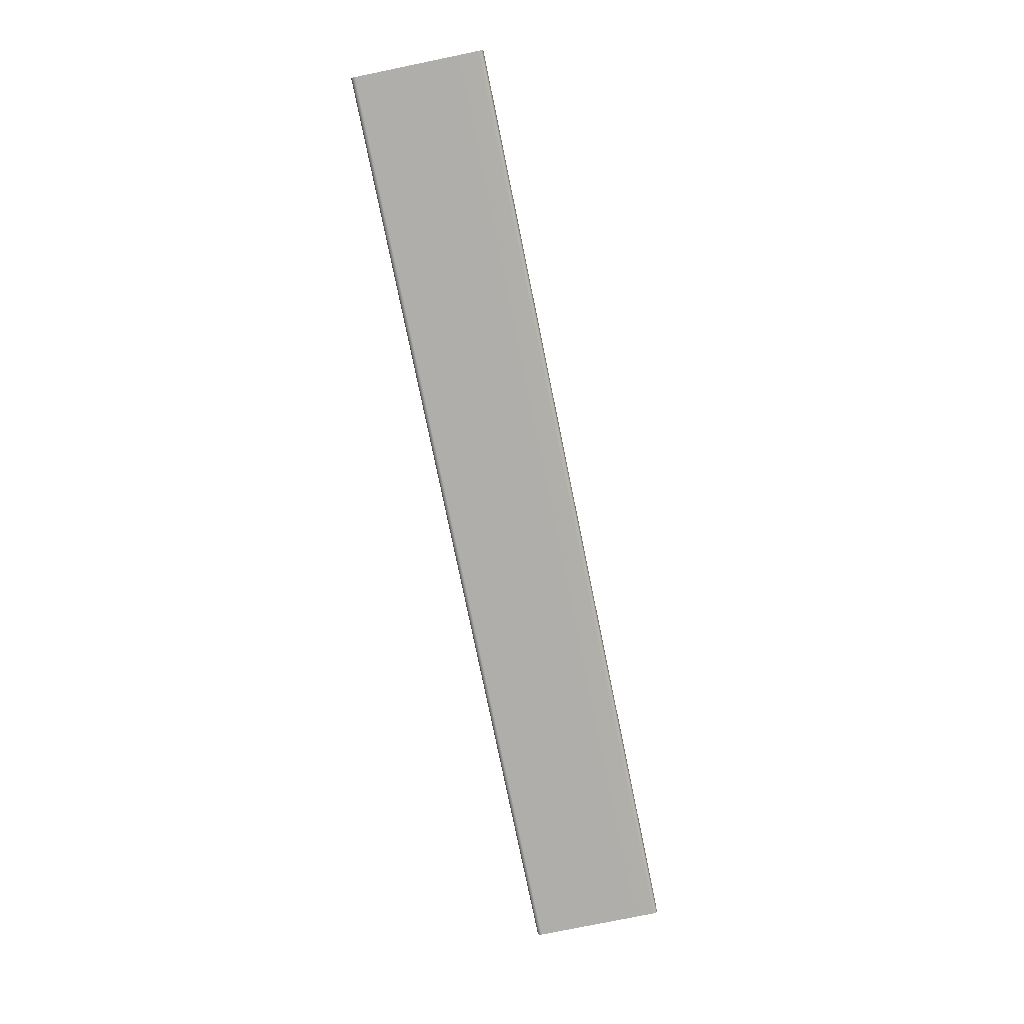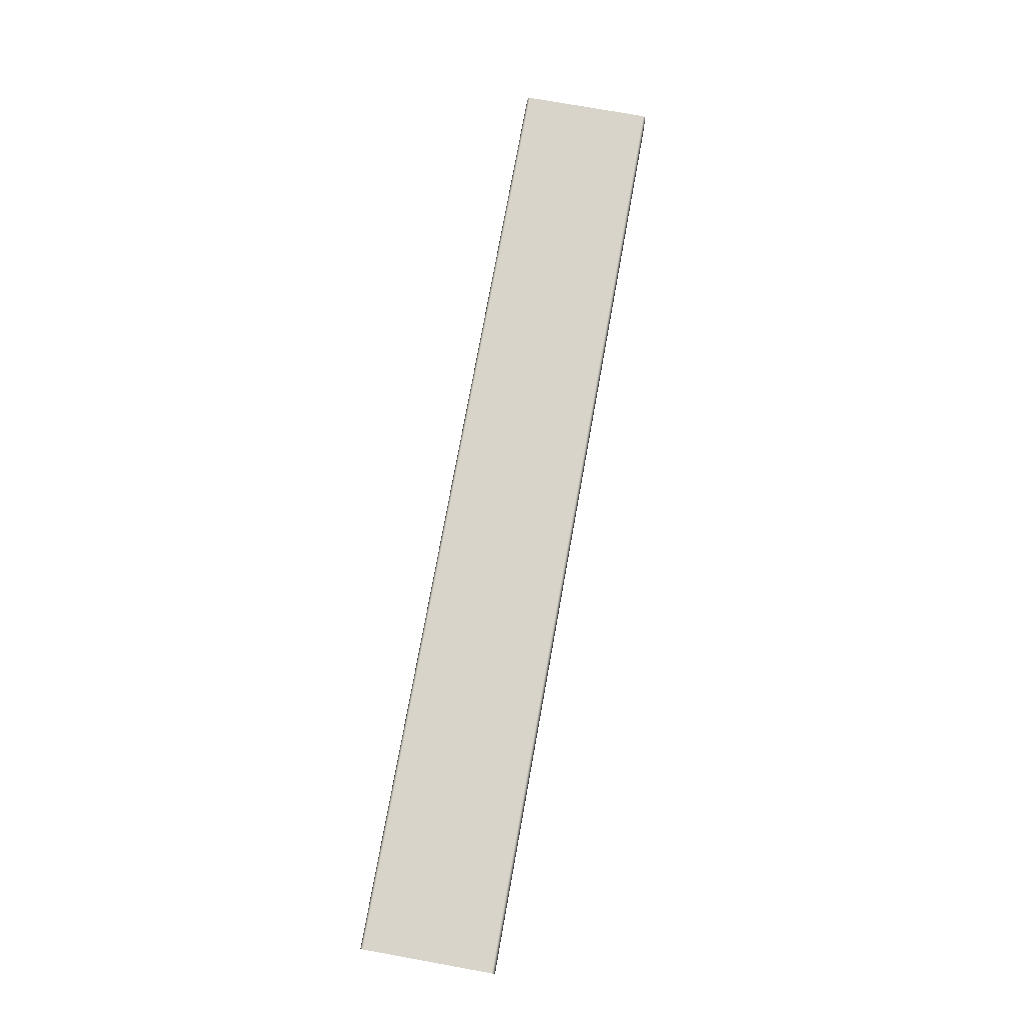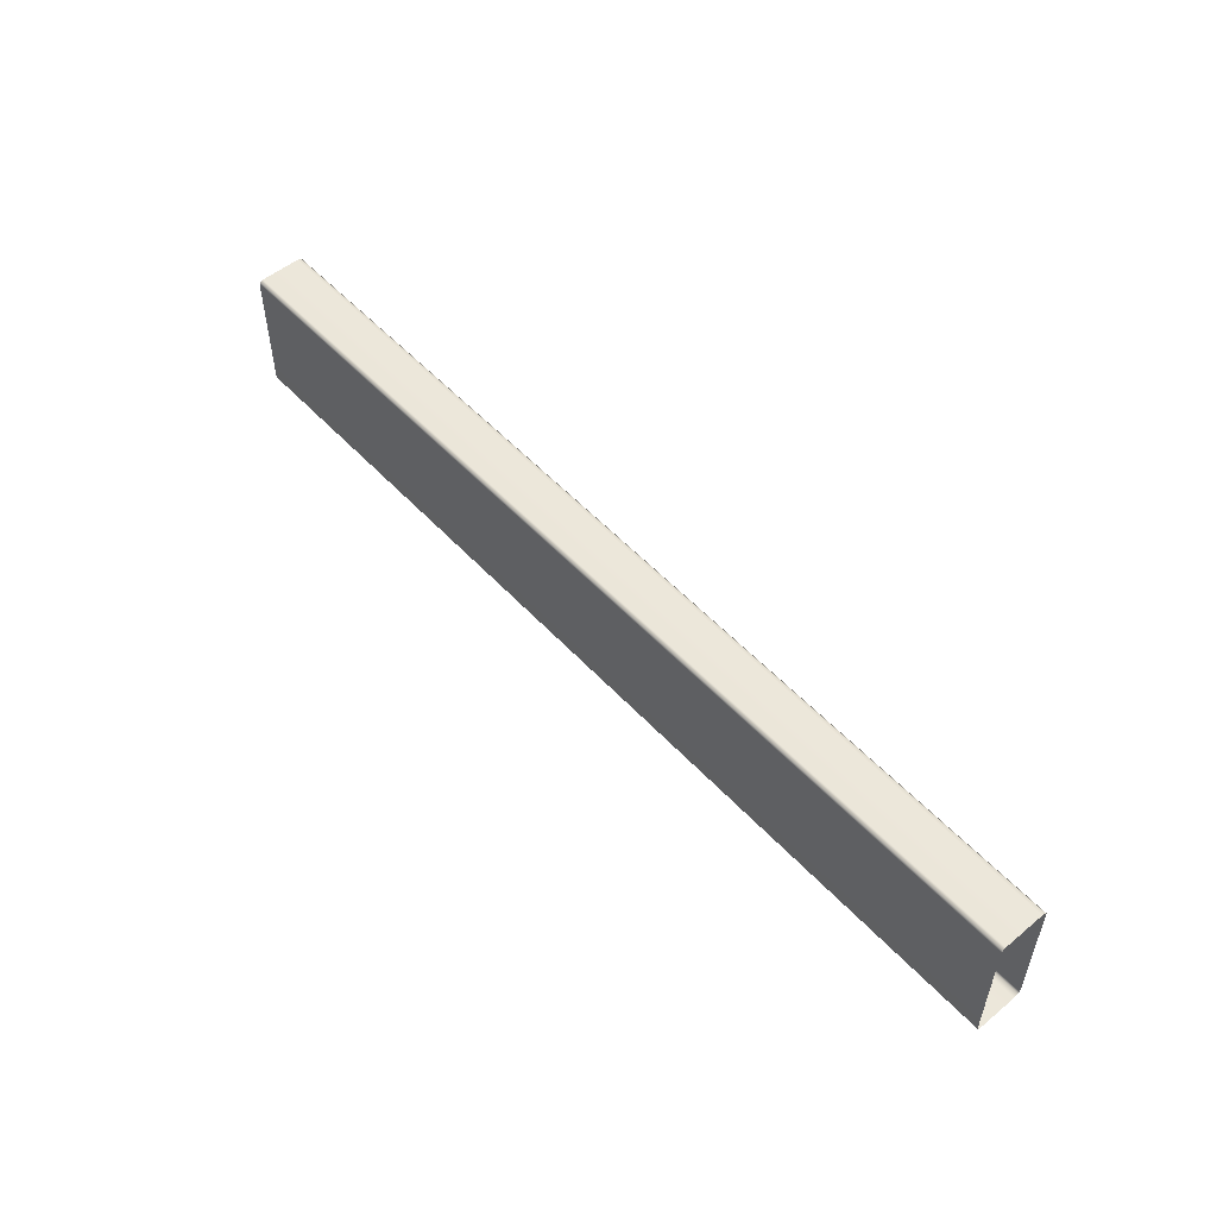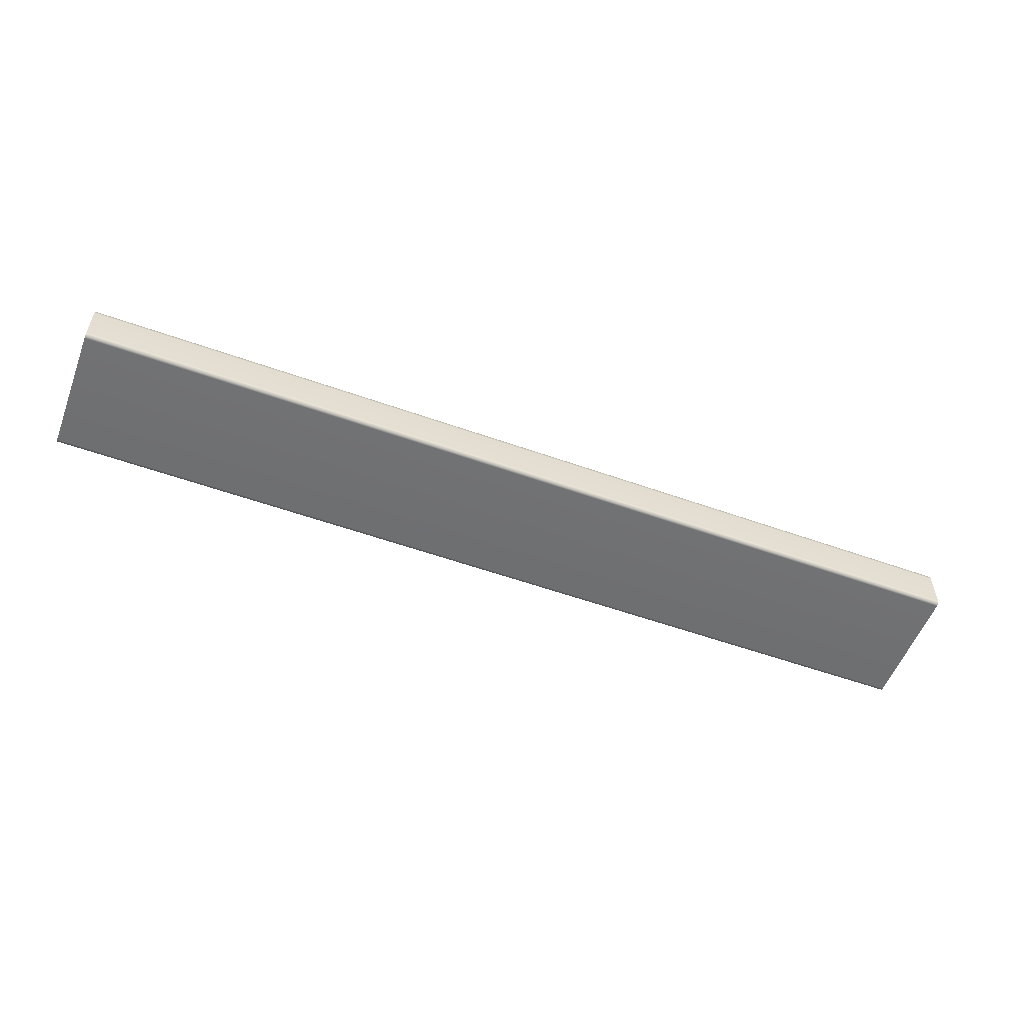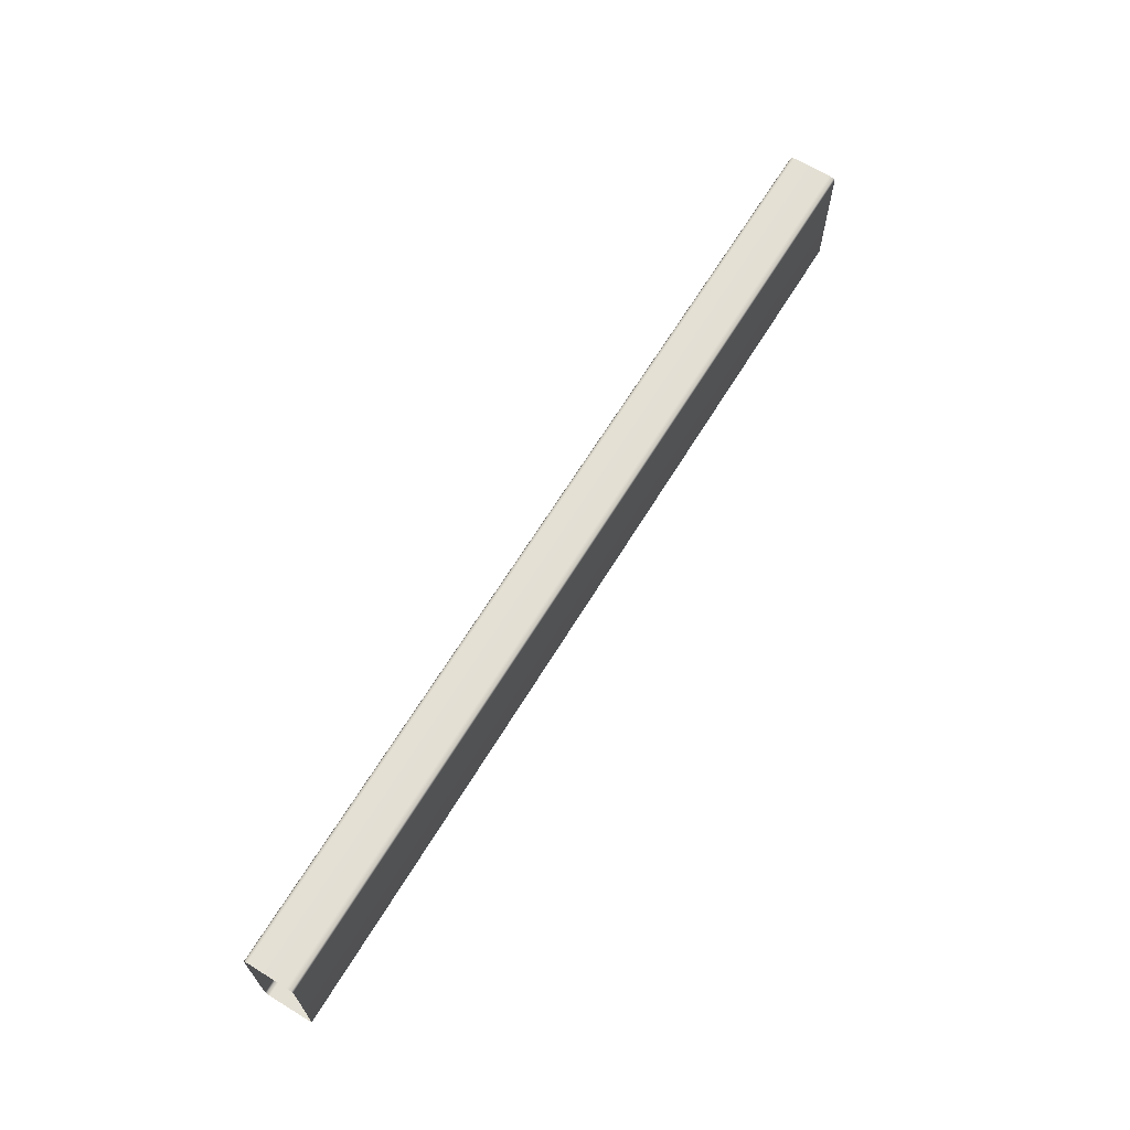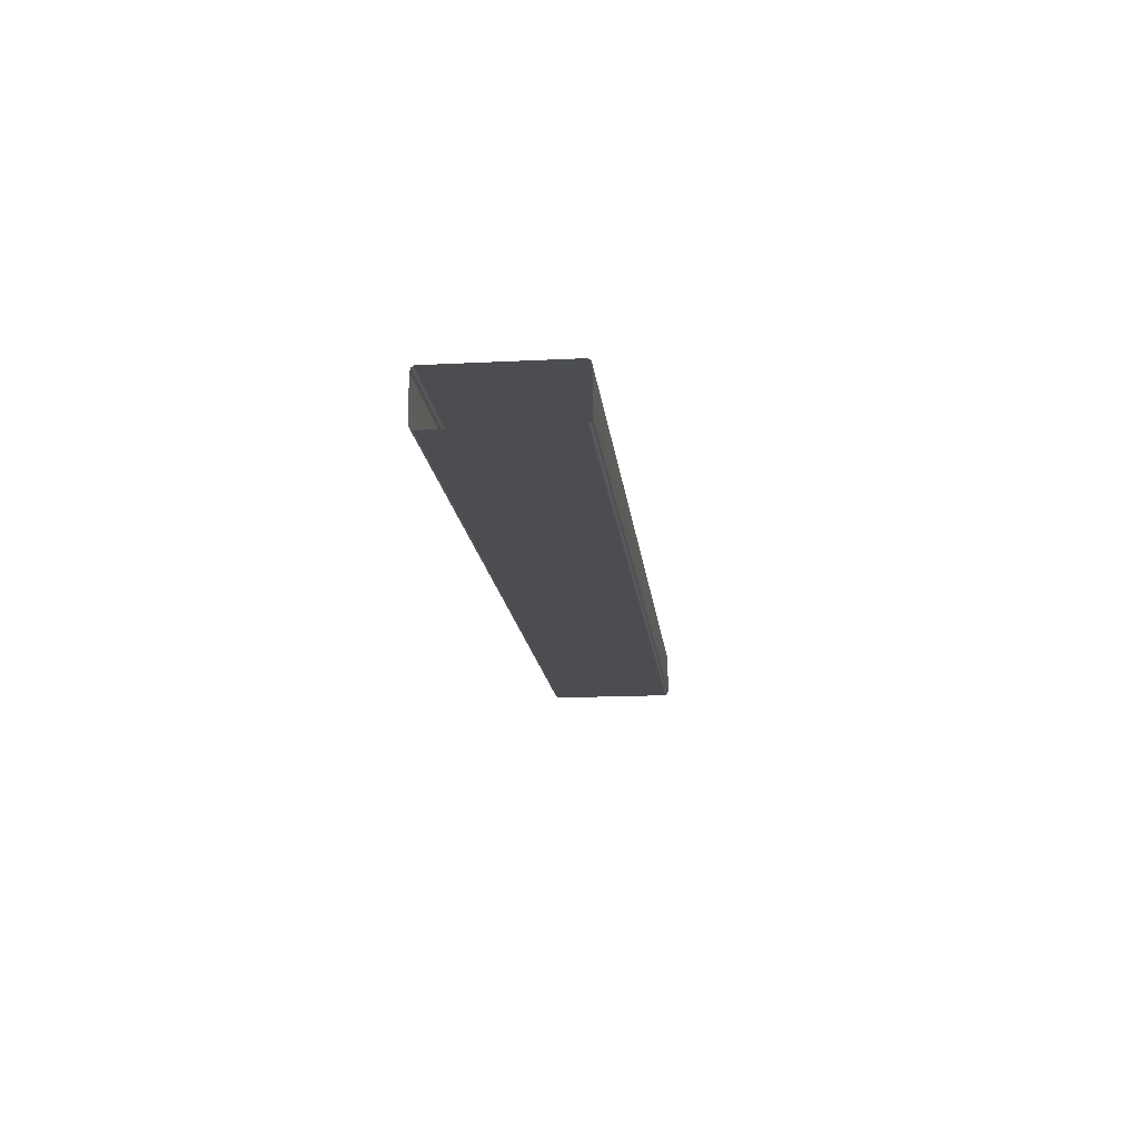
<metadata>
{"format":"obj","ext":"obj","renderer":"f3d","projection":"perspective","resolution":1024,"background":"white","views":[{"elev":-77.8,"azim":101.6,"up":"+Y"},{"elev":74.9,"azim":100.2,"up":"+Y"},{"elev":52.9,"azim":48.6,"up":"+Z"},{"elev":-55.0,"azim":-20.7,"up":"+Y"},{"elev":66.3,"azim":121.5,"up":"+Z"},{"elev":-15.7,"azim":96.1,"up":"+Y"}]}
</metadata>
<code>
g ENV_BLO_Trip_14
v 6.999 0.7167 0.986
v -6.995 0.7467 0.9494
v 6.999 0.7467 0.9494
v -6.995 0.7167 0.986
v -6.995 0.6467 1
v 6.999 0.6467 1
v -6.995 0.06242 1
v 6.999 0.06242 1
v 6.999 0.01651 0.981
v -6.995 0.01651 0.981
v 6.999 -0.002502 0.9351
v -6.995 -0.002502 0.9351
v 6.999 0.7467 -0.9494
v -6.995 0.7467 -0.9494
v -6.995 0.7167 -0.986
v 6.999 0.7167 -0.986
v 6.999 0.6467 -1
v -6.995 0.6467 -1
v -6.995 0.06242 -1
v 6.999 0.06242 -1
v -6.995 0.01651 -0.981
v 6.999 0.01651 -0.981
v -6.995 -0.002502 -0.9351
v 6.999 -0.002502 -0.9351
v 6.999 -0.002502 0.9351
v -6.995 -0.002502 0.9351
g ENV_BLO_Trip_14_0
f 3 2 1
f 2 4 1
f 4 5 1
f 5 6 1
f 5 7 6
f 7 8 6
f 8 7 9
f 7 10 9
f 9 10 11
f 10 12 11
f 15 14 13
f 16 15 13
f 15 16 17
f 18 15 17
f 19 18 17
f 20 19 17
f 21 19 20
f 22 21 20
f 23 21 22
f 24 23 22
f 23 24 25
f 26 23 25
g ENV_BLO_Trip_14_1
f 2 3 13
f 14 2 13

</code>
